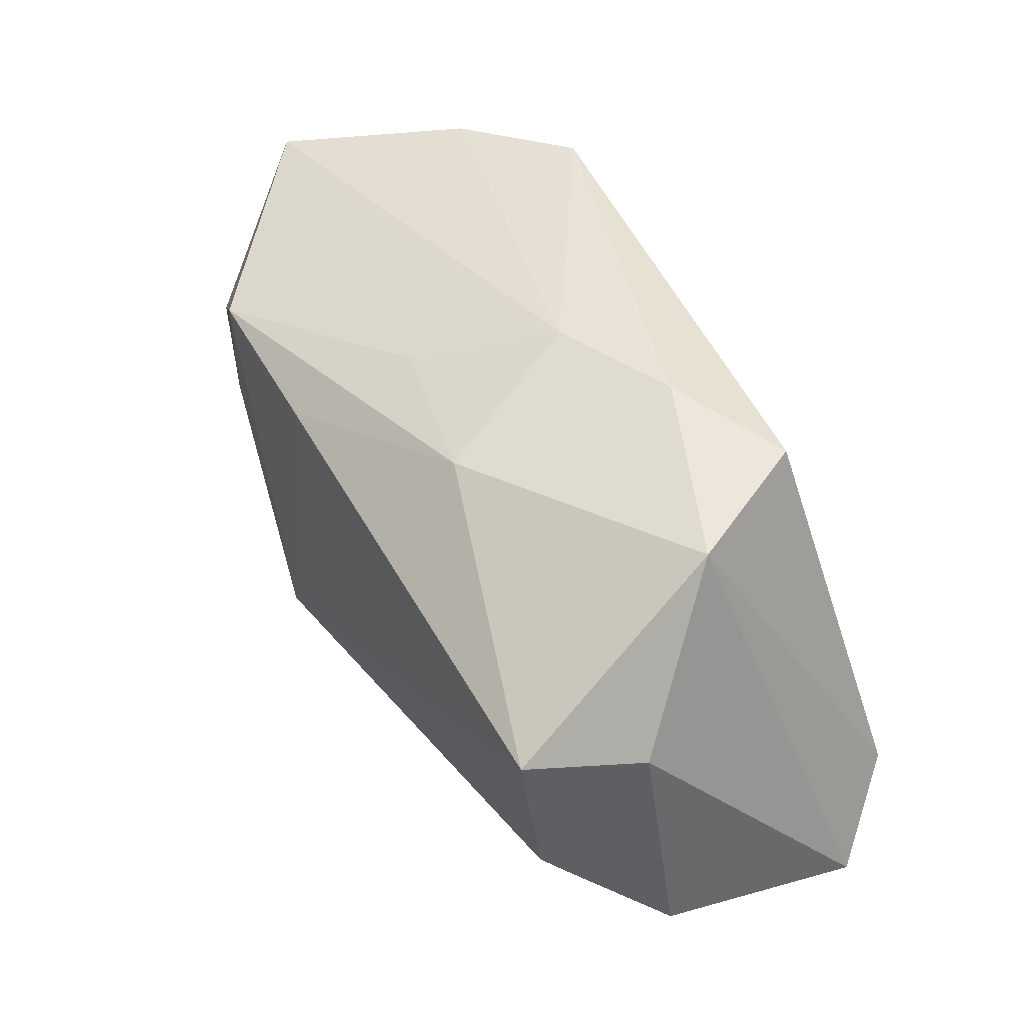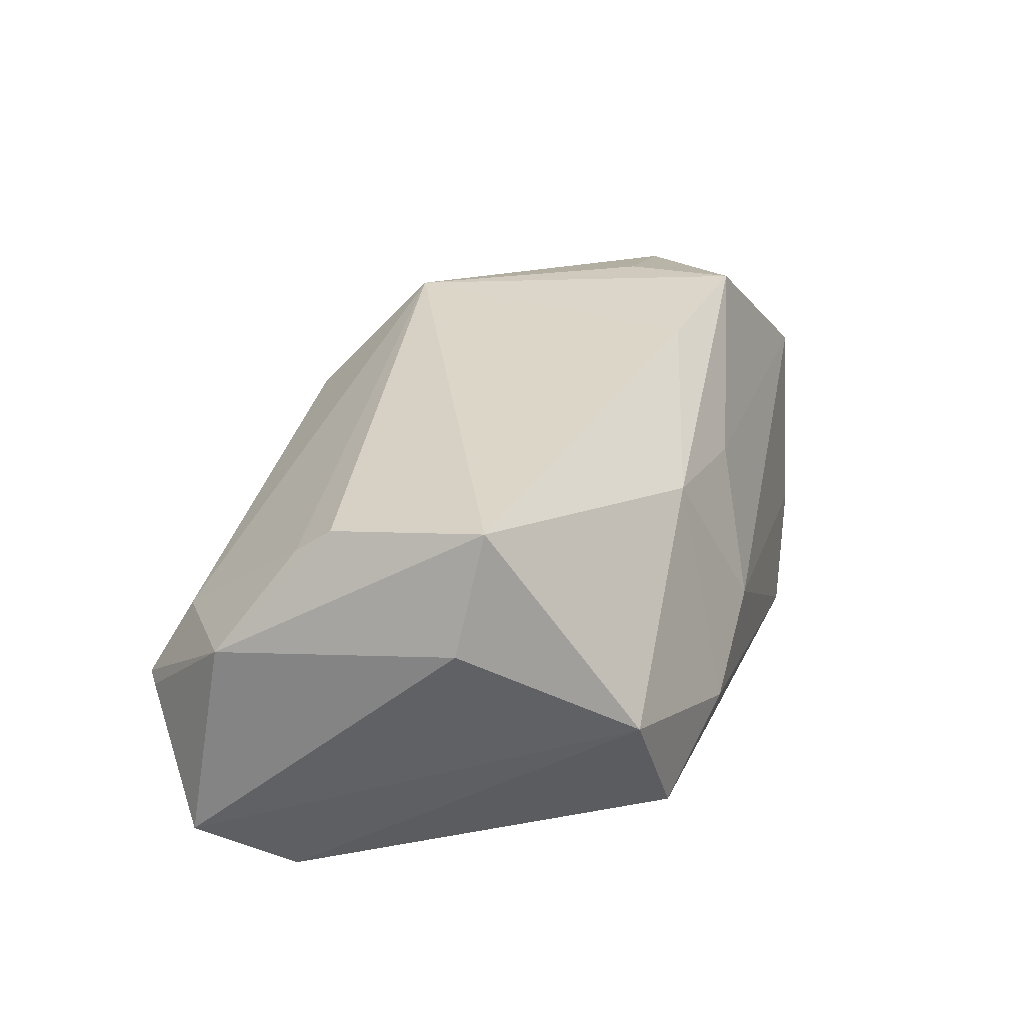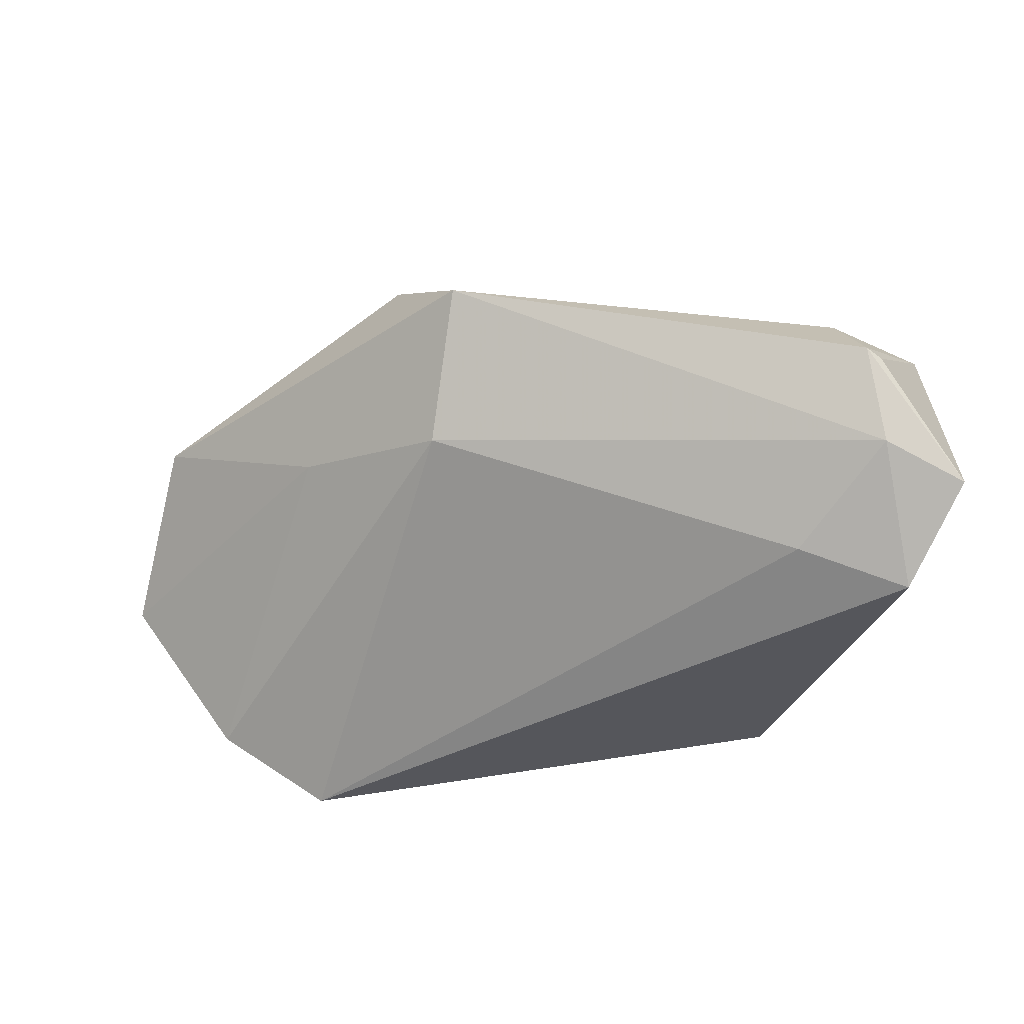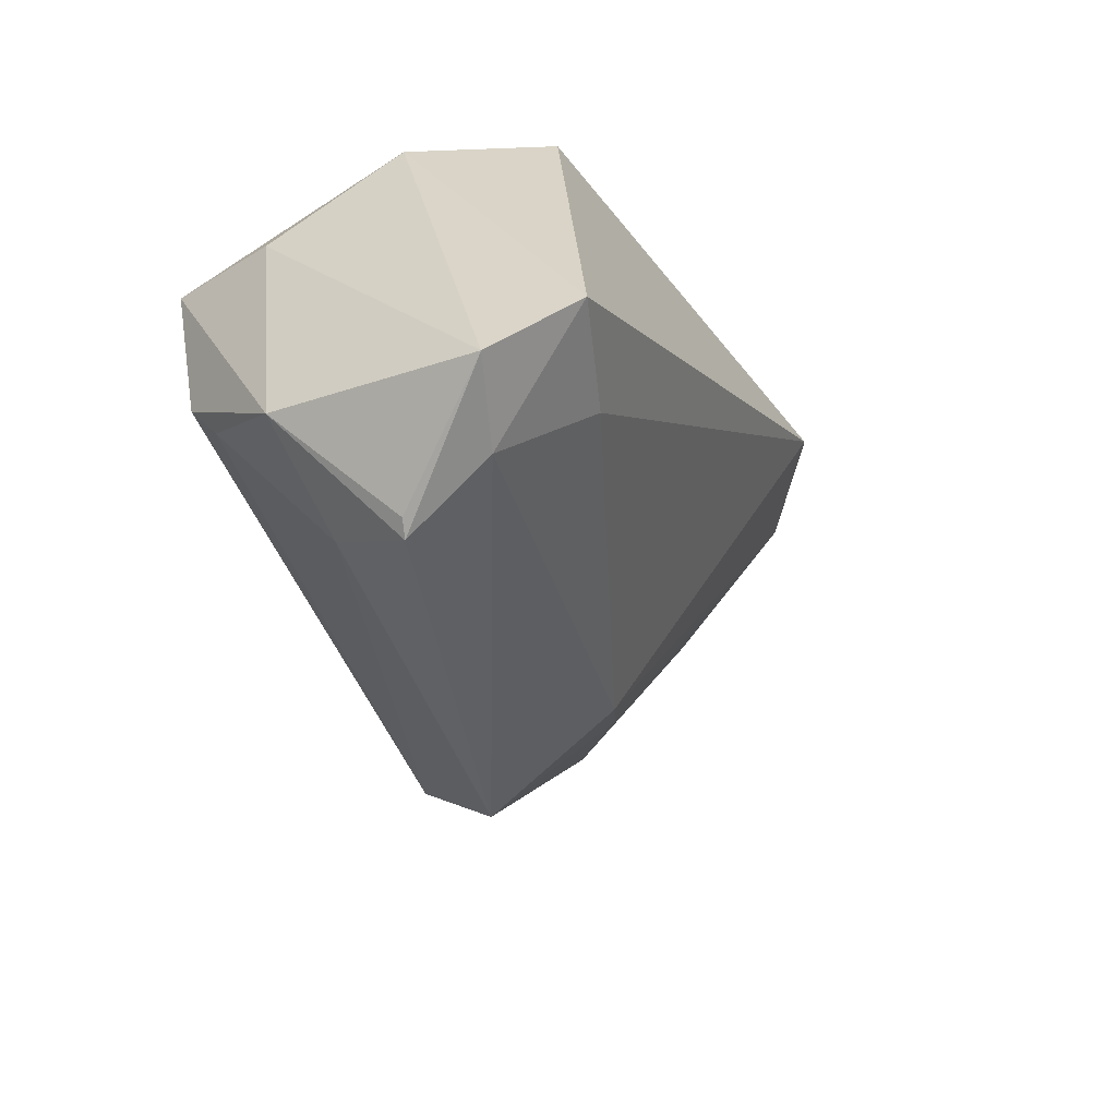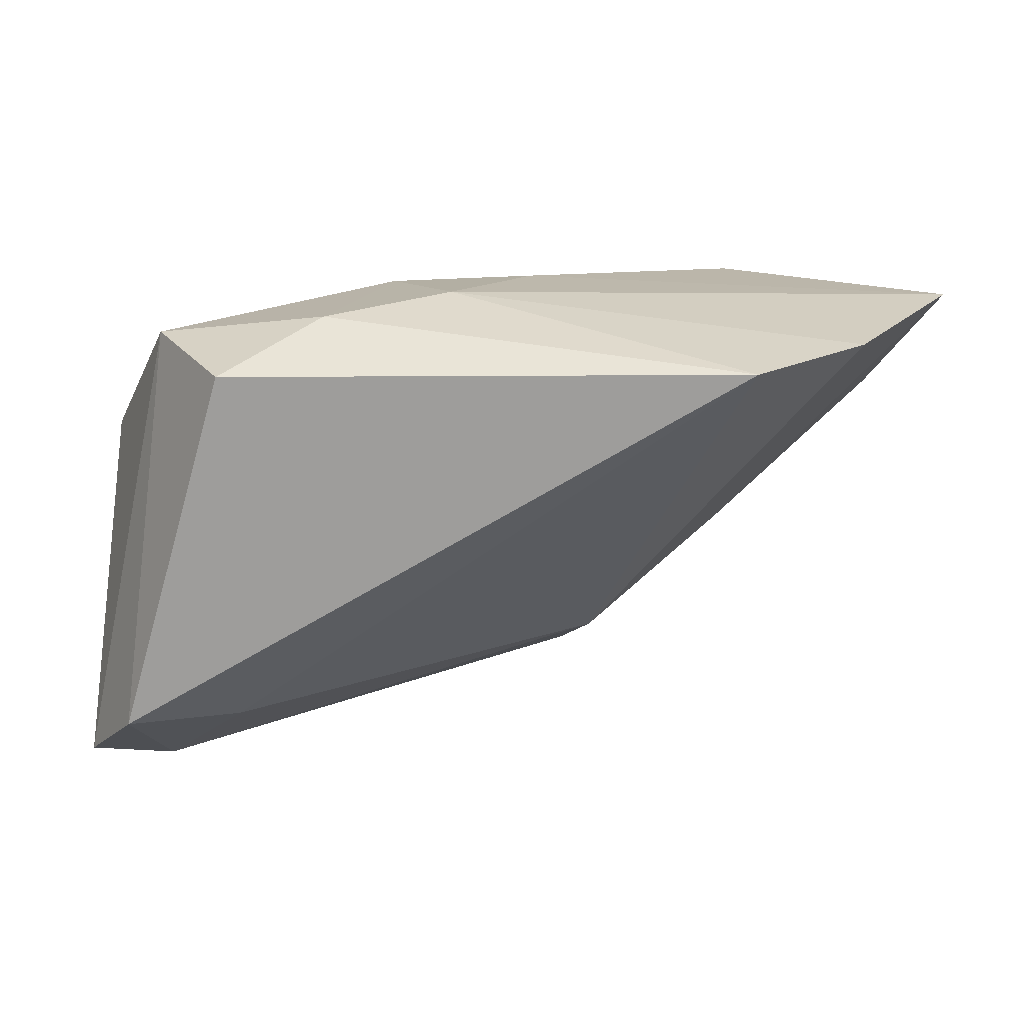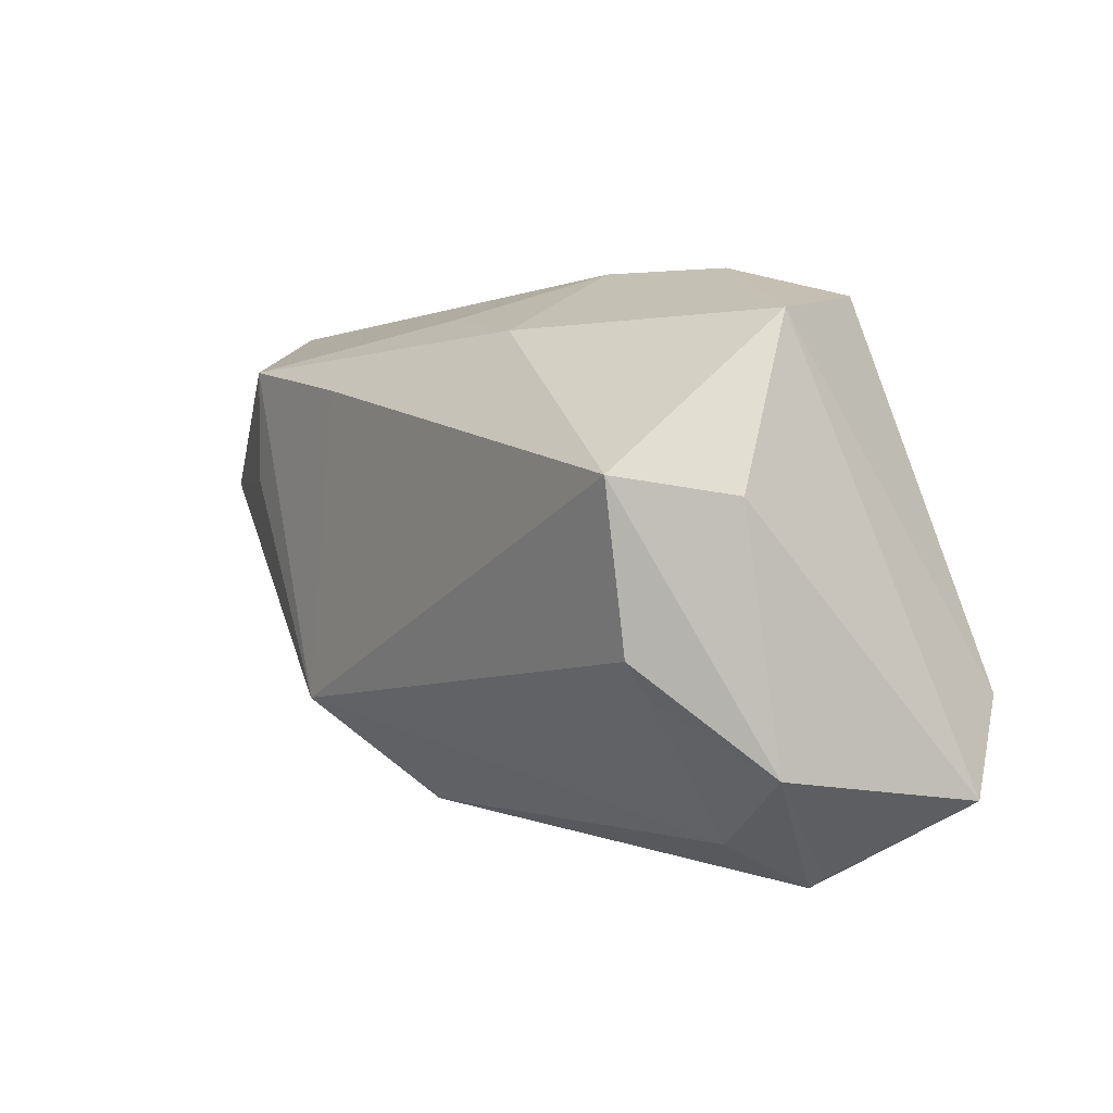
<metadata>
{"format":"obj","ext":"obj","renderer":"f3d","projection":"perspective","resolution":1024,"background":"white","views":[{"elev":42.0,"azim":60.8,"up":"+Y"},{"elev":30.2,"azim":106.1,"up":"+Z"},{"elev":-42.6,"azim":0.1,"up":"+Z"},{"elev":-41.1,"azim":114.5,"up":"+Y"},{"elev":32.9,"azim":177.6,"up":"+Y"},{"elev":2.8,"azim":56.9,"up":"+Y"}]}
</metadata>
<code>
v 0.02662 -0.02059 -0.0231
v -0.03578 0.0289 -0.02665
v -0.02457 -0.02185 0.02312
v 0.02649 0.02534 -0.01819
v -0.04022 0.004284 0.02225
v -0.03665 -0.008776 0.002453
v 0.03854 0.005856 0.02312
v 0.03491 -0.03837 -0.005784
v 0.03999 -0.01843 -0.02754
v 0.03734 -0.01704 0.01653
v -0.01876 0.01524 0.02312
v -0.06404 0.02357 0.002857
v 0.03758 -0.0126 0.01998
v -0.0498 0.02733 -0.01708
v 0.0368 -0.03246 -0.01599
v 0.03675 -0.0371 -0.00638
v 0.01401 0.02897 -0.01042
v -0.05823 0.003626 0.01652
v -0.01914 -0.02128 -0.004821
v -0.01176 0.02362 0.01031
v -0.001311 0.02897 -0.004514
v 0.04642 -0.02867 -0.01935
v -0.03889 0.01792 0.02296
v 0.04289 0.003666 0.009311
v 0.04433 -0.02487 0.005644
v 0.005957 0.02152 0.01372
v 0.03469 0.02316 -0.002372
v 0.0324 -0.03316 0.00362
v -0.01645 -0.03415 0.009876
f 9 2 4
f 2 19 14
f 8 25 28
f 7 25 24
f 7 24 27
f 9 4 27
f 5 23 18
f 18 3 5
f 5 3 23
f 13 25 7
f 7 3 13
f 6 14 19
f 18 23 12
f 12 6 18
f 14 6 12
f 29 3 18
f 19 15 29
f 29 15 8
f 28 3 29
f 29 8 28
f 18 6 29
f 29 6 19
f 11 3 7
f 23 3 11
f 28 25 10
f 25 13 10
f 10 3 28
f 10 13 3
f 14 12 21
f 2 14 21
f 9 15 1
f 1 15 19
f 1 2 9
f 1 19 2
f 8 15 22
f 22 15 9
f 22 24 25
f 9 27 22
f 22 27 24
f 23 11 26
f 7 27 26
f 26 11 7
f 20 12 23
f 20 21 12
f 23 26 20
f 20 26 21
f 17 4 2
f 2 21 17
f 17 27 4
f 17 26 27
f 21 26 17
f 25 8 16
f 16 22 25
f 8 22 16

</code>
